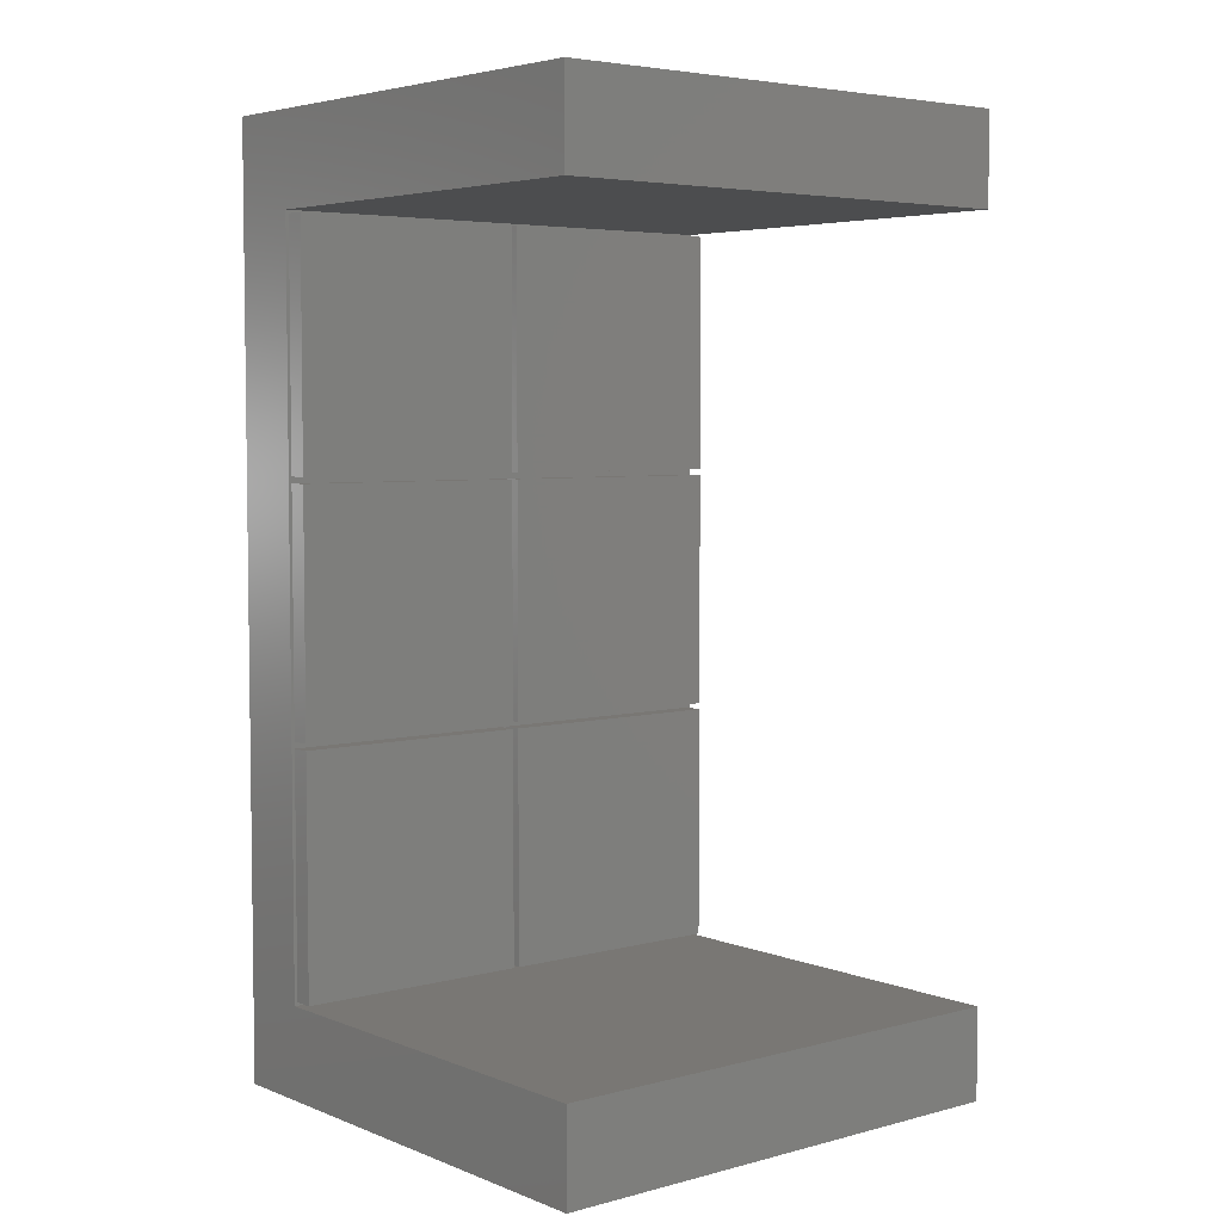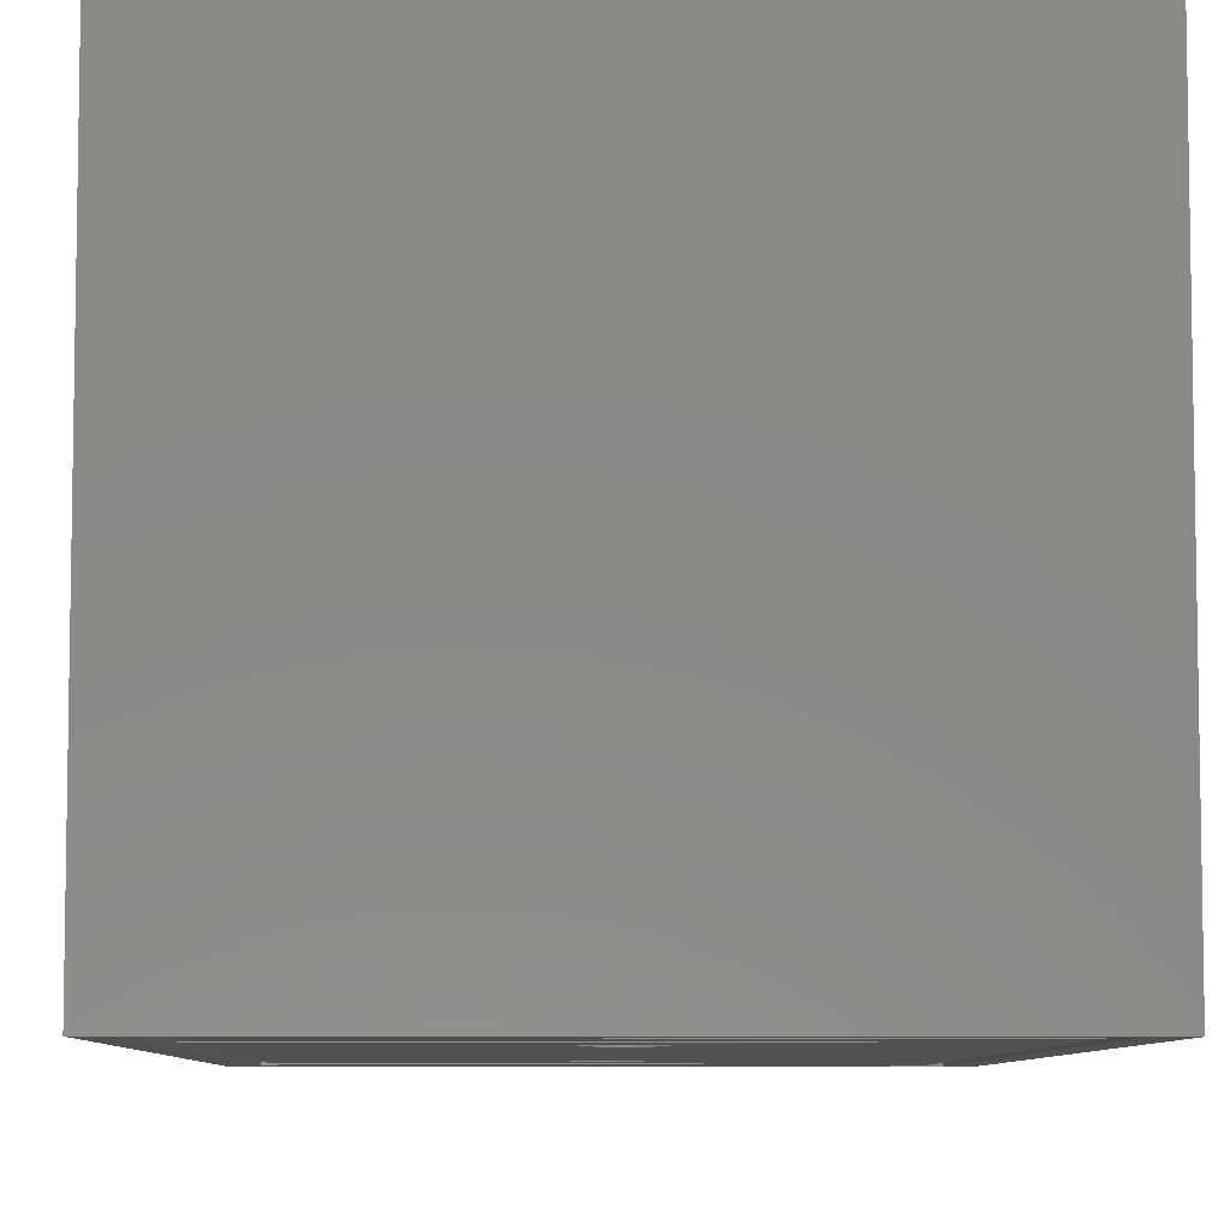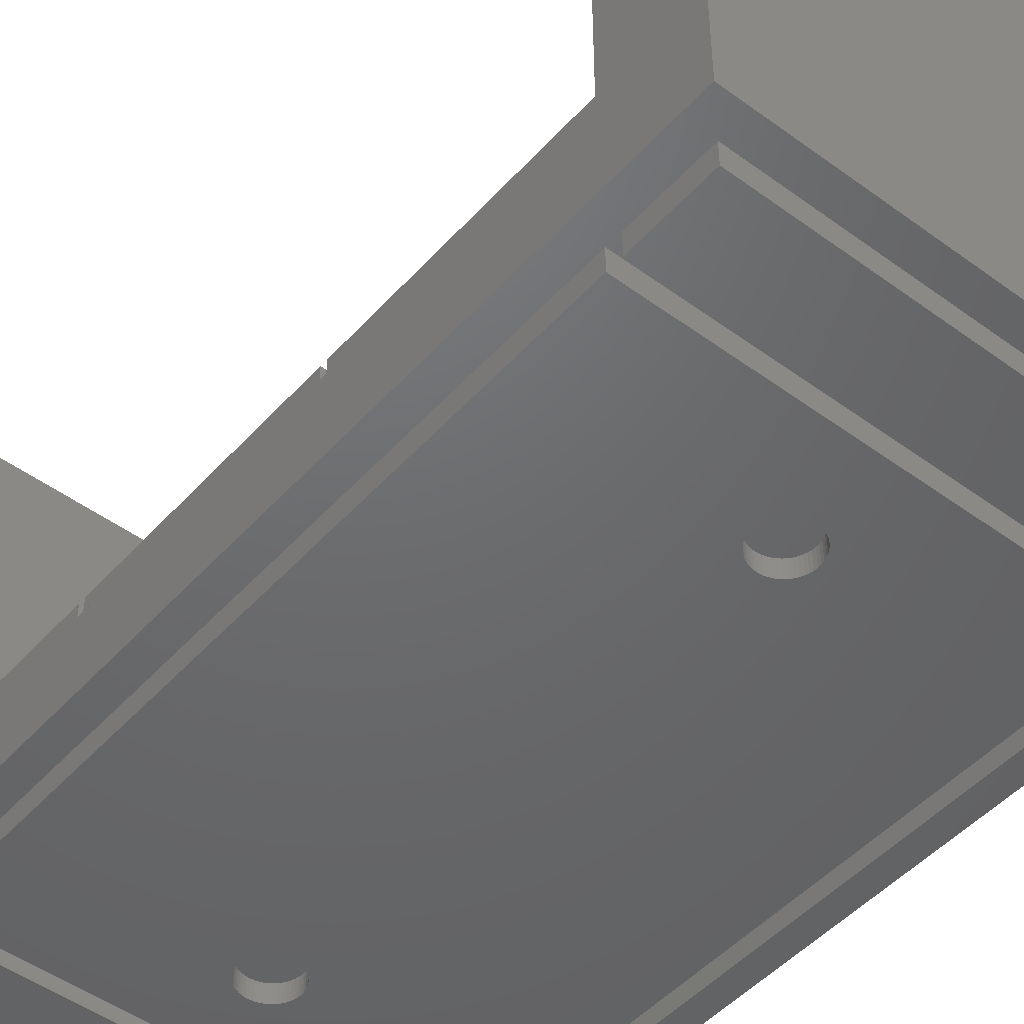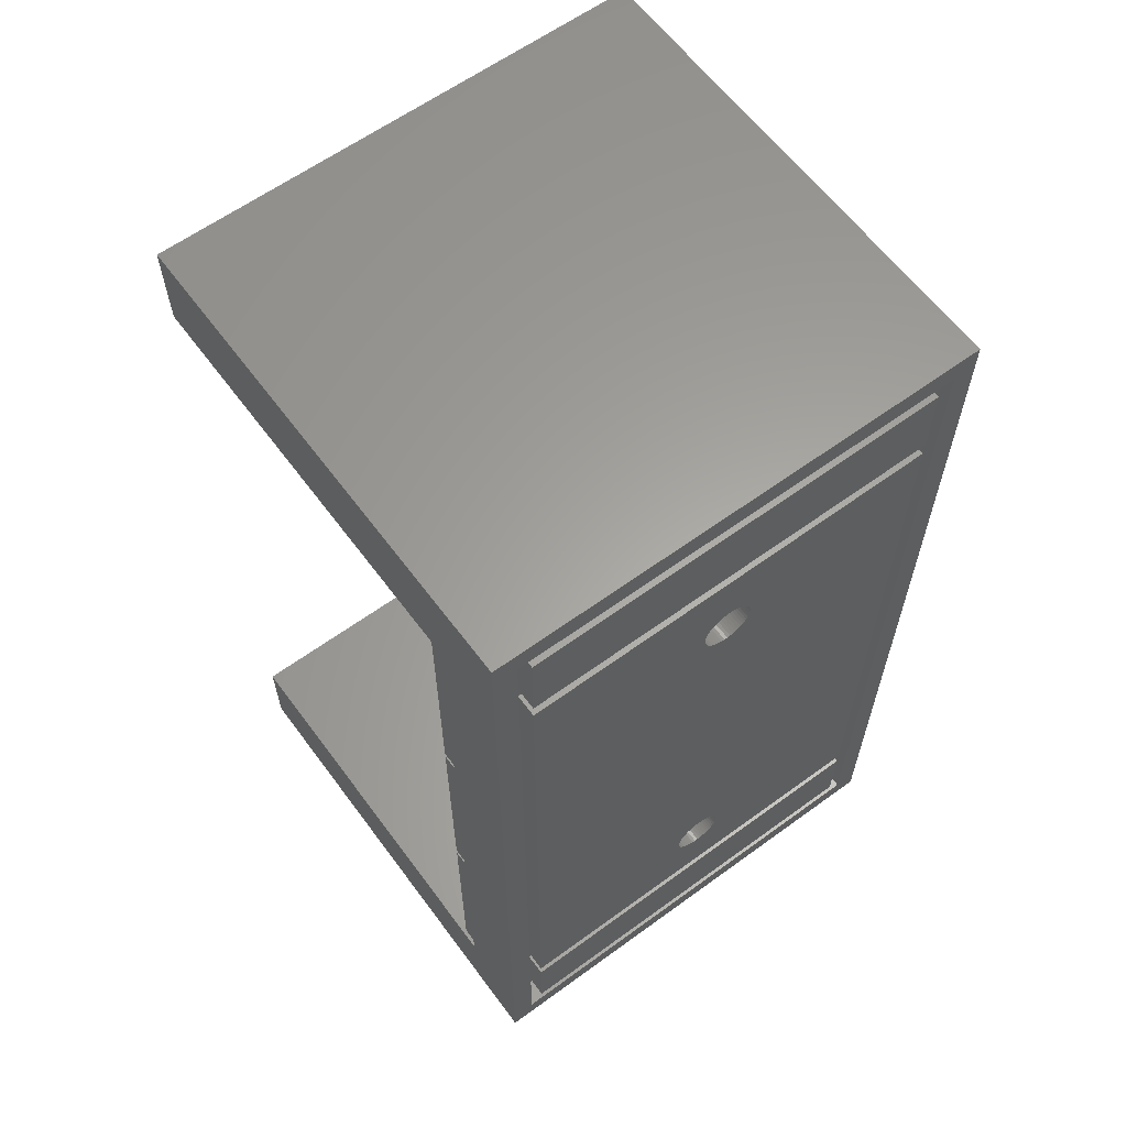
<metadata>
{"format":"stl","ext":"stl","renderer":"f3d","projection":"perspective","resolution":1024,"background":"white","views":[{"elev":4.8,"azim":-39.6,"up":"+Y"},{"elev":-7.2,"azim":178.9,"up":"+Z"},{"elev":-48.0,"azim":140.5,"up":"+Z"},{"elev":61.8,"azim":143.5,"up":"+Y"}]}
</metadata>
<code>
# stl→obj: 298 verts, 592 faces
v 0 84.2 7.5
v 0 93.4 0
v 0 9.2 7.5
v 0 0 0
v 0 0 49
v 0 84.2 49
v 0 93.4 7.5
v 0 93.4 49
v 0 9.2 49
v 50 0 0
v 50 0 49
v 2.4 91 0
v 50 93.4 0
v 47.6 91 0
v 2.4 2.4 0
v 47.6 2.4 0
v 50 93.4 7.5
v 50 93.4 49
v 50 84.2 49
v 50 84.2 7.5
v 0.325 83.88 7.5
v 24.68 34.52 7.5
v 0.325 34.52 7.5
v 24.68 33.88 7.5
v 0.325 33.88 7.5
v 24.68 58.88 7.5
v 25.32 34.52 7.5
v 0.325 59.52 7.5
v 50 9.2 7.5
v 24.68 9.525 7.5
v 0.325 9.525 7.5
v 0.325 58.88 7.5
v 49.67 9.525 7.5
v 25.32 9.525 7.5
v 25.32 33.88 7.5
v 49.67 33.88 7.5
v 24.68 83.88 7.5
v 25.32 83.88 7.5
v 49.67 83.88 7.5
v 49.67 59.52 7.5
v 25.32 58.88 7.5
v 25.32 59.52 7.5
v 24.68 59.52 7.5
v 49.67 34.52 7.5
v 49.67 58.88 7.5
v 50 9.2 49
v 2.4 91 2.2
v 2.4 2.4 2.2
v 47.6 91 2.2
v 47.6 2.4 2.2
v 0.325 9.525 9.5
v 0.325 33.88 9.5
v 24.68 33.88 9.5
v 24.68 9.525 9.5
v 0.325 34.52 9.5
v 0.325 58.88 9.5
v 24.68 58.88 9.5
v 24.68 34.52 9.5
v 0.325 59.52 9.5
v 0.325 83.88 9.5
v 24.68 83.88 9.5
v 24.68 59.52 9.5
v 25.32 9.525 9.5
v 25.32 33.88 9.5
v 49.67 33.88 9.5
v 49.67 9.525 9.5
v 25.32 34.52 9.5
v 25.32 58.88 9.5
v 49.67 58.88 9.5
v 49.67 34.52 9.5
v 25.32 59.52 9.5
v 25.32 83.88 9.5
v 49.67 83.88 9.5
v 49.67 59.52 9.5
v 3.8 3.8 2.2
v 46.2 3.8 2.2
v 3.8 80.4 2.2
v 3.8 81.8 2.2
v 46.2 80.4 2.2
v 46.2 11.6 2.2
v 3.8 89.6 2.2
v 46.2 13 2.2
v 3.8 13 2.2
v 3.8 11.6 2.2
v 46.2 89.6 2.2
v 46.2 81.8 2.2
v 3.8 3.8 0
v 3.8 11.6 0
v 46.2 3.8 0
v 46.2 11.6 0
v 3.8 13 0
v 46.2 13 0
v 3.8 80.4 0
v 46.2 80.4 0
v 46.2 81.8 0
v 3.8 81.8 0
v 3.8 89.6 0
v 46.2 89.6 0
v 27.35 22.63 0
v 25.78 74.11 0
v 22.47 21.7 0
v 22.49 21.38 0
v 22.55 21.07 0
v 22.65 20.77 0
v 22.78 20.48 0
v 22.95 20.21 0
v 23.15 19.97 0
v 23.39 19.75 0
v 23.64 19.56 0
v 23.92 19.41 0
v 24.22 19.29 0
v 24.53 19.21 0
v 25.16 19.17 0
v 24.84 19.17 0
v 25.47 19.21 0
v 25.78 19.29 0
v 26.08 19.41 0
v 26.36 19.56 0
v 26.61 19.75 0
v 26.85 19.97 0
v 27.05 20.21 0
v 22.95 70.21 0
v 22.78 70.48 0
v 27.05 23.19 0
v 27.22 22.92 0
v 25.47 24.19 0
v 25.78 24.11 0
v 27.22 20.48 0
v 26.08 23.99 0
v 27.35 20.77 0
v 27.45 21.07 0
v 26.36 23.84 0
v 27.51 21.38 0
v 26.61 23.65 0
v 27.53 21.7 0
v 26.85 23.43 0
v 27.51 22.02 0
v 27.45 22.33 0
v 25.16 24.23 0
v 24.84 24.23 0
v 24.53 24.19 0
v 24.22 24.11 0
v 23.92 23.99 0
v 23.64 23.84 0
v 23.39 23.65 0
v 23.15 23.43 0
v 22.95 23.19 0
v 22.78 22.92 0
v 22.65 22.63 0
v 22.55 22.33 0
v 22.49 22.02 0
v 22.49 71.38 0
v 22.47 71.7 0
v 22.55 71.07 0
v 22.65 70.77 0
v 23.15 69.97 0
v 23.39 69.75 0
v 26.61 69.75 0
v 26.36 69.56 0
v 23.64 69.56 0
v 23.92 69.41 0
v 24.22 69.29 0
v 24.53 69.21 0
v 24.84 69.17 0
v 25.16 69.17 0
v 25.47 69.21 0
v 25.78 69.29 0
v 26.08 69.41 0
v 26.85 69.97 0
v 27.05 70.21 0
v 27.22 70.48 0
v 27.35 70.77 0
v 27.45 71.07 0
v 27.51 71.38 0
v 27.53 71.7 0
v 26.85 73.43 0
v 27.05 73.19 0
v 27.51 72.02 0
v 27.45 72.33 0
v 27.35 72.63 0
v 27.22 72.92 0
v 25.16 74.23 0
v 25.47 74.19 0
v 24.22 74.11 0
v 24.53 74.19 0
v 26.61 73.65 0
v 24.84 74.23 0
v 26.36 73.84 0
v 26.08 73.99 0
v 23.92 73.99 0
v 23.64 73.84 0
v 23.39 73.65 0
v 23.15 73.43 0
v 22.95 73.19 0
v 22.78 72.92 0
v 22.65 72.63 0
v 22.55 72.33 0
v 22.49 72.02 0
v 22.47 21.7 1.788
v 22.49 21.38 1.788
v 22.49 22.02 1.788
v 22.55 22.33 1.788
v 22.65 22.63 1.788
v 22.78 22.92 1.788
v 22.95 23.19 1.788
v 23.15 23.43 1.788
v 23.39 23.65 1.788
v 23.64 23.84 1.788
v 23.92 23.99 1.788
v 24.22 24.11 1.788
v 24.53 24.19 1.788
v 24.84 24.23 1.788
v 25.16 24.23 1.788
v 25.47 24.19 1.788
v 25.78 24.11 1.788
v 26.08 23.99 1.788
v 26.36 23.84 1.788
v 26.61 23.65 1.788
v 26.85 23.43 1.788
v 27.05 23.19 1.788
v 27.22 22.92 1.788
v 27.35 22.63 1.788
v 27.45 22.33 1.788
v 27.51 22.02 1.788
v 27.53 21.7 1.788
v 27.51 21.38 1.788
v 27.45 21.07 1.788
v 27.35 20.77 1.788
v 27.22 20.48 1.788
v 27.05 20.21 1.788
v 26.85 19.97 1.788
v 26.61 19.75 1.788
v 26.36 19.56 1.788
v 26.08 19.41 1.788
v 25.78 19.29 1.788
v 25.47 19.21 1.788
v 25.16 19.17 1.788
v 24.84 19.17 1.788
v 24.53 19.21 1.788
v 24.22 19.29 1.788
v 23.92 19.41 1.788
v 23.64 19.56 1.788
v 23.39 19.75 1.788
v 23.15 19.97 1.788
v 22.95 20.21 1.788
v 22.78 20.48 1.788
v 22.65 20.77 1.788
v 22.55 21.07 1.788
v 22.49 72.02 1.788
v 22.47 71.7 1.788
v 22.49 71.38 1.788
v 22.55 72.33 1.788
v 22.65 72.63 1.788
v 22.78 72.92 1.788
v 22.95 73.19 1.788
v 23.15 73.43 1.788
v 23.39 73.65 1.788
v 23.64 73.84 1.788
v 23.92 73.99 1.788
v 24.22 74.11 1.788
v 24.53 74.19 1.788
v 24.84 74.23 1.788
v 25.16 74.23 1.788
v 25.47 74.19 1.788
v 25.78 74.11 1.788
v 26.08 73.99 1.788
v 26.36 73.84 1.788
v 26.61 73.65 1.788
v 26.85 73.43 1.788
v 27.05 73.19 1.788
v 27.22 72.92 1.788
v 27.35 72.63 1.788
v 27.45 72.33 1.788
v 27.51 72.02 1.788
v 27.53 71.7 1.788
v 27.51 71.38 1.788
v 27.45 71.07 1.788
v 27.35 70.77 1.788
v 27.22 70.48 1.788
v 27.05 70.21 1.788
v 26.85 69.97 1.788
v 26.61 69.75 1.788
v 26.36 69.56 1.788
v 26.08 69.41 1.788
v 25.78 69.29 1.788
v 25.47 69.21 1.788
v 25.16 69.17 1.788
v 24.84 69.17 1.788
v 24.53 69.21 1.788
v 24.22 69.29 1.788
v 23.92 69.41 1.788
v 23.64 69.56 1.788
v 23.39 69.75 1.788
v 23.15 69.97 1.788
v 22.95 70.21 1.788
v 22.78 70.48 1.788
v 22.65 70.77 1.788
v 22.55 71.07 1.788
f 1 2 3
f 4 5 3
f 4 3 2
f 2 1 6
f 7 6 8
f 2 6 7
f 3 5 9
f 5 4 10
f 11 5 10
f 12 2 13
f 14 12 13
f 4 2 15
f 4 15 10
f 14 10 16
f 15 16 10
f 10 14 13
f 15 2 12
f 2 7 13
f 13 7 17
f 7 8 17
f 17 8 18
f 8 6 19
f 18 8 19
f 6 1 20
f 19 6 20
f 21 20 1
f 22 23 24
f 3 25 1
f 26 22 27
f 28 21 1
f 3 29 30
f 3 31 25
f 3 30 31
f 23 32 1
f 33 34 29
f 35 36 27
f 25 23 1
f 25 24 23
f 37 20 21
f 38 20 37
f 38 39 20
f 32 28 1
f 24 35 22
f 39 40 20
f 29 20 36
f 27 41 26
f 35 27 22
f 36 33 29
f 30 29 34
f 42 43 26
f 44 20 45
f 36 20 44
f 34 35 24
f 42 38 43
f 43 38 37
f 40 42 41
f 45 40 41
f 45 20 40
f 41 42 26
f 44 27 36
f 24 30 34
f 43 28 26
f 32 26 28
f 3 9 29
f 29 9 46
f 9 5 11
f 46 9 11
f 29 10 13
f 20 29 13
f 29 46 11
f 18 19 17
f 17 20 13
f 11 10 29
f 19 20 17
f 12 47 48
f 15 12 48
f 14 49 47
f 12 14 47
f 49 14 50
f 50 14 16
f 50 16 48
f 48 16 15
f 31 51 25
f 25 51 52
f 25 52 24
f 24 52 53
f 51 31 30
f 54 51 30
f 54 30 24
f 53 54 24
f 23 55 32
f 32 55 56
f 32 56 26
f 26 56 57
f 55 23 22
f 58 55 22
f 58 22 26
f 57 58 26
f 28 59 21
f 21 59 60
f 21 60 37
f 37 60 61
f 59 28 43
f 62 59 43
f 62 43 37
f 61 62 37
f 34 63 35
f 35 63 64
f 35 64 36
f 36 64 65
f 63 34 33
f 66 63 33
f 66 33 36
f 65 66 36
f 27 67 41
f 41 67 68
f 41 68 45
f 45 68 69
f 67 27 44
f 70 67 44
f 70 44 45
f 69 70 45
f 42 71 38
f 38 71 72
f 38 72 39
f 39 72 73
f 71 42 40
f 74 71 40
f 74 40 39
f 73 74 39
f 75 50 48
f 76 50 75
f 47 75 48
f 77 78 79
f 49 50 80
f 78 47 81
f 82 80 83
f 47 84 75
f 47 83 84
f 49 80 82
f 49 82 79
f 81 47 85
f 86 79 78
f 47 77 83
f 47 78 77
f 49 79 86
f 49 86 85
f 49 85 47
f 80 50 76
f 84 83 80
f 52 51 54
f 53 52 54
f 56 55 58
f 57 56 58
f 60 59 62
f 61 60 62
f 64 63 66
f 65 64 66
f 68 67 70
f 69 68 70
f 72 71 74
f 73 72 74
f 87 75 88
f 88 75 84
f 75 87 89
f 76 75 89
f 80 90 84
f 84 90 88
f 76 89 90
f 80 76 90
f 83 91 92
f 82 83 92
f 91 83 93
f 93 83 77
f 93 77 94
f 94 77 79
f 82 92 94
f 79 82 94
f 95 86 78
f 96 95 78
f 96 78 97
f 97 78 81
f 97 81 98
f 98 81 85
f 86 95 98
f 85 86 98
f 87 88 89
f 89 88 90
f 99 93 92
f 100 93 94
f 91 93 101
f 91 101 102
f 91 102 103
f 91 103 104
f 91 104 105
f 91 105 106
f 91 106 107
f 91 107 108
f 91 108 109
f 91 109 110
f 91 110 111
f 91 111 92
f 111 112 92
f 113 92 114
f 115 92 113
f 116 92 115
f 117 92 116
f 118 92 117
f 119 92 118
f 120 92 119
f 121 92 120
f 122 92 123
f 124 93 125
f 126 93 127
f 121 128 92
f 127 93 129
f 128 130 92
f 130 131 92
f 129 93 132
f 131 133 92
f 132 93 134
f 133 135 92
f 134 93 136
f 135 137 92
f 136 93 124
f 137 138 92
f 125 93 99
f 138 99 92
f 139 93 126
f 140 93 139
f 141 93 140
f 142 93 141
f 143 93 142
f 144 93 143
f 145 93 144
f 146 93 145
f 147 93 146
f 148 93 147
f 149 93 148
f 150 93 149
f 151 93 150
f 101 93 151
f 152 93 153
f 154 93 152
f 155 93 154
f 92 93 155
f 92 155 123
f 156 92 122
f 157 92 156
f 158 94 159
f 92 157 160
f 92 160 161
f 92 161 162
f 92 162 163
f 92 163 164
f 92 164 165
f 92 165 166
f 92 166 167
f 92 167 168
f 92 168 94
f 168 159 94
f 169 94 158
f 170 94 169
f 171 94 170
f 172 94 171
f 173 94 172
f 174 94 173
f 175 94 174
f 176 94 177
f 175 178 94
f 178 179 94
f 179 180 94
f 180 181 94
f 181 177 94
f 182 93 183
f 184 93 185
f 176 186 94
f 185 93 187
f 186 188 94
f 187 93 182
f 188 189 94
f 183 93 100
f 189 100 94
f 190 93 184
f 191 93 190
f 192 93 191
f 193 93 192
f 194 93 193
f 195 93 194
f 196 93 195
f 197 93 196
f 198 93 197
f 153 93 198
f 114 92 112
f 96 97 95
f 95 97 98
f 199 200 102
f 101 199 102
f 151 201 199
f 101 151 199
f 150 202 201
f 151 150 201
f 149 203 202
f 150 149 202
f 148 204 203
f 149 148 203
f 147 205 204
f 148 147 204
f 146 206 205
f 147 146 205
f 145 207 206
f 146 145 206
f 144 208 207
f 145 144 207
f 143 209 208
f 144 143 208
f 142 210 209
f 143 142 209
f 141 211 210
f 142 141 210
f 140 212 211
f 141 140 211
f 139 213 212
f 140 139 212
f 126 214 213
f 139 126 213
f 127 215 214
f 126 127 214
f 129 216 215
f 127 129 215
f 132 217 216
f 129 132 216
f 134 218 217
f 132 134 217
f 136 219 218
f 134 136 218
f 220 219 124
f 124 219 136
f 221 220 125
f 125 220 124
f 222 221 99
f 99 221 125
f 223 222 138
f 138 222 99
f 224 223 137
f 137 223 138
f 225 224 135
f 135 224 137
f 225 135 226
f 226 135 133
f 226 133 227
f 227 133 131
f 227 131 228
f 228 131 130
f 228 130 229
f 229 130 128
f 229 128 230
f 230 128 121
f 230 121 231
f 231 121 120
f 231 120 232
f 232 120 119
f 232 119 233
f 233 119 118
f 233 118 234
f 234 118 117
f 234 117 235
f 235 117 116
f 235 116 236
f 236 116 115
f 236 115 237
f 237 115 113
f 237 113 238
f 238 113 114
f 238 114 239
f 239 114 112
f 239 112 240
f 240 112 111
f 240 111 241
f 241 111 110
f 241 110 242
f 242 110 109
f 242 109 243
f 243 109 108
f 243 108 244
f 244 108 107
f 245 244 107
f 106 245 107
f 246 245 106
f 105 246 106
f 247 246 105
f 104 247 105
f 248 247 104
f 103 248 104
f 200 248 103
f 102 200 103
f 198 249 250
f 153 198 250
f 250 251 152
f 153 250 152
f 197 252 249
f 198 197 249
f 196 253 252
f 197 196 252
f 195 254 253
f 196 195 253
f 194 255 254
f 195 194 254
f 193 256 255
f 194 193 255
f 192 257 256
f 193 192 256
f 191 258 257
f 192 191 257
f 190 259 258
f 191 190 258
f 184 260 259
f 190 184 259
f 185 261 260
f 184 185 260
f 187 262 261
f 185 187 261
f 182 263 262
f 187 182 262
f 183 264 263
f 182 183 263
f 100 265 264
f 183 100 264
f 189 266 265
f 100 189 265
f 188 267 266
f 189 188 266
f 186 268 267
f 188 186 267
f 176 269 268
f 186 176 268
f 270 269 177
f 177 269 176
f 271 270 181
f 181 270 177
f 272 271 180
f 180 271 181
f 273 272 179
f 179 272 180
f 274 273 178
f 178 273 179
f 275 274 175
f 175 274 178
f 275 175 276
f 276 175 174
f 276 174 277
f 277 174 173
f 277 173 278
f 278 173 172
f 278 172 279
f 279 172 171
f 279 171 280
f 280 171 170
f 280 170 281
f 281 170 169
f 281 169 282
f 282 169 158
f 282 158 283
f 283 158 159
f 283 159 284
f 284 159 168
f 284 168 285
f 285 168 167
f 285 167 286
f 286 167 166
f 286 166 287
f 287 166 165
f 287 165 288
f 288 165 164
f 288 164 289
f 289 164 163
f 289 163 290
f 290 163 162
f 290 162 291
f 291 162 161
f 291 161 292
f 292 161 160
f 292 160 293
f 293 160 157
f 293 157 294
f 294 157 156
f 295 294 156
f 122 295 156
f 296 295 122
f 123 296 122
f 297 296 123
f 155 297 123
f 298 297 155
f 154 298 155
f 251 298 154
f 152 251 154
f 202 203 201
f 201 203 204
f 201 204 205
f 201 205 206
f 201 206 207
f 201 207 208
f 201 208 209
f 201 209 210
f 201 210 211
f 201 211 212
f 201 212 213
f 201 213 214
f 201 214 215
f 201 215 216
f 201 216 217
f 201 217 218
f 201 218 219
f 201 219 220
f 201 220 221
f 201 221 222
f 201 222 223
f 201 223 224
f 201 224 225
f 201 225 226
f 201 226 227
f 201 227 228
f 201 228 229
f 201 229 230
f 201 230 231
f 201 231 232
f 201 232 233
f 201 233 234
f 201 234 235
f 201 235 236
f 201 236 237
f 201 237 238
f 201 238 239
f 201 239 240
f 201 240 241
f 201 241 242
f 201 242 243
f 201 243 244
f 201 244 245
f 201 245 246
f 201 246 247
f 201 247 248
f 201 248 200
f 201 200 199
f 252 253 249
f 249 253 254
f 249 254 255
f 249 255 256
f 249 256 257
f 249 257 258
f 249 258 259
f 249 259 260
f 249 260 261
f 249 261 262
f 249 262 263
f 249 263 264
f 249 264 265
f 249 265 266
f 249 266 267
f 249 267 268
f 249 268 269
f 249 269 270
f 249 270 271
f 249 271 272
f 249 272 273
f 249 273 274
f 249 274 275
f 249 275 276
f 249 276 277
f 249 277 278
f 249 278 279
f 249 279 280
f 249 280 281
f 249 281 282
f 249 282 283
f 249 283 284
f 249 284 285
f 249 285 286
f 249 286 287
f 249 287 288
f 249 288 289
f 249 289 290
f 249 290 291
f 249 291 292
f 249 292 293
f 249 293 294
f 249 294 295
f 249 295 296
f 249 296 297
f 249 297 298
f 249 298 251
f 249 251 250

</code>
